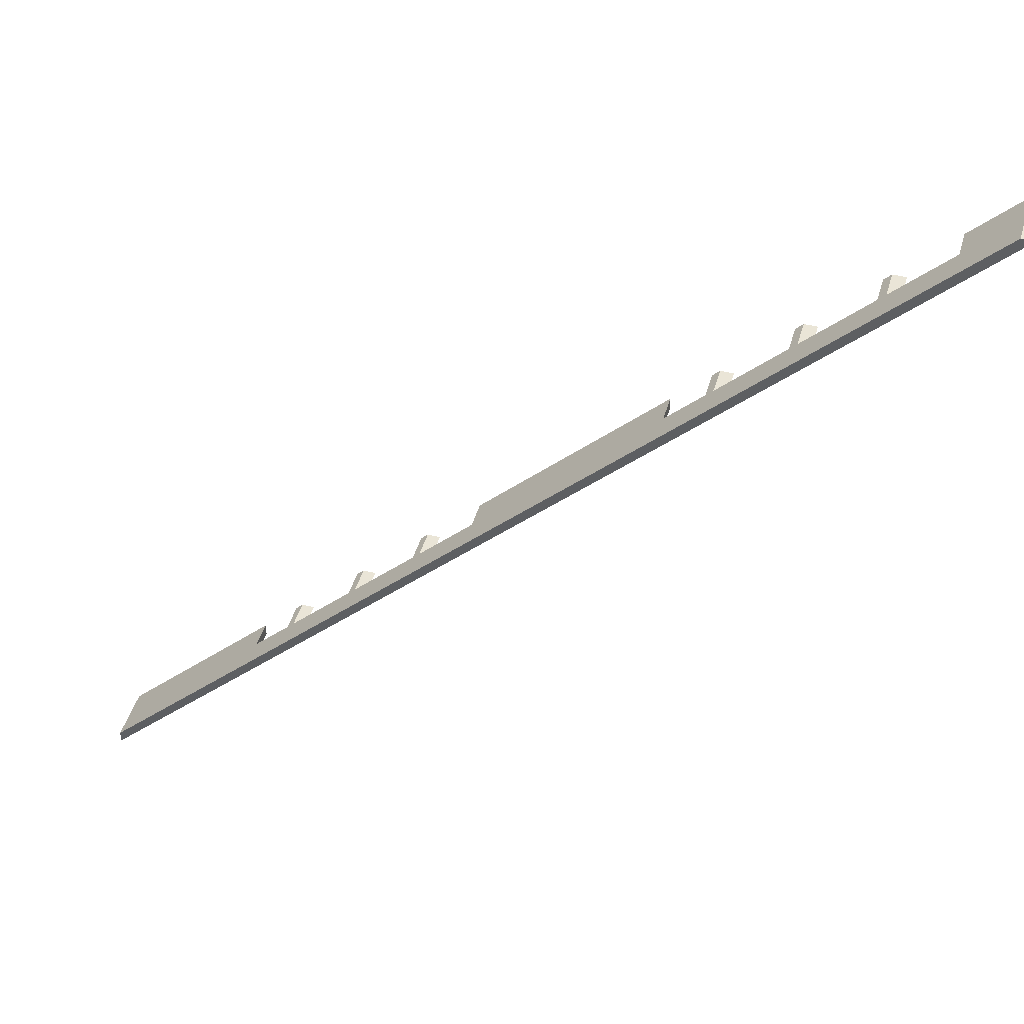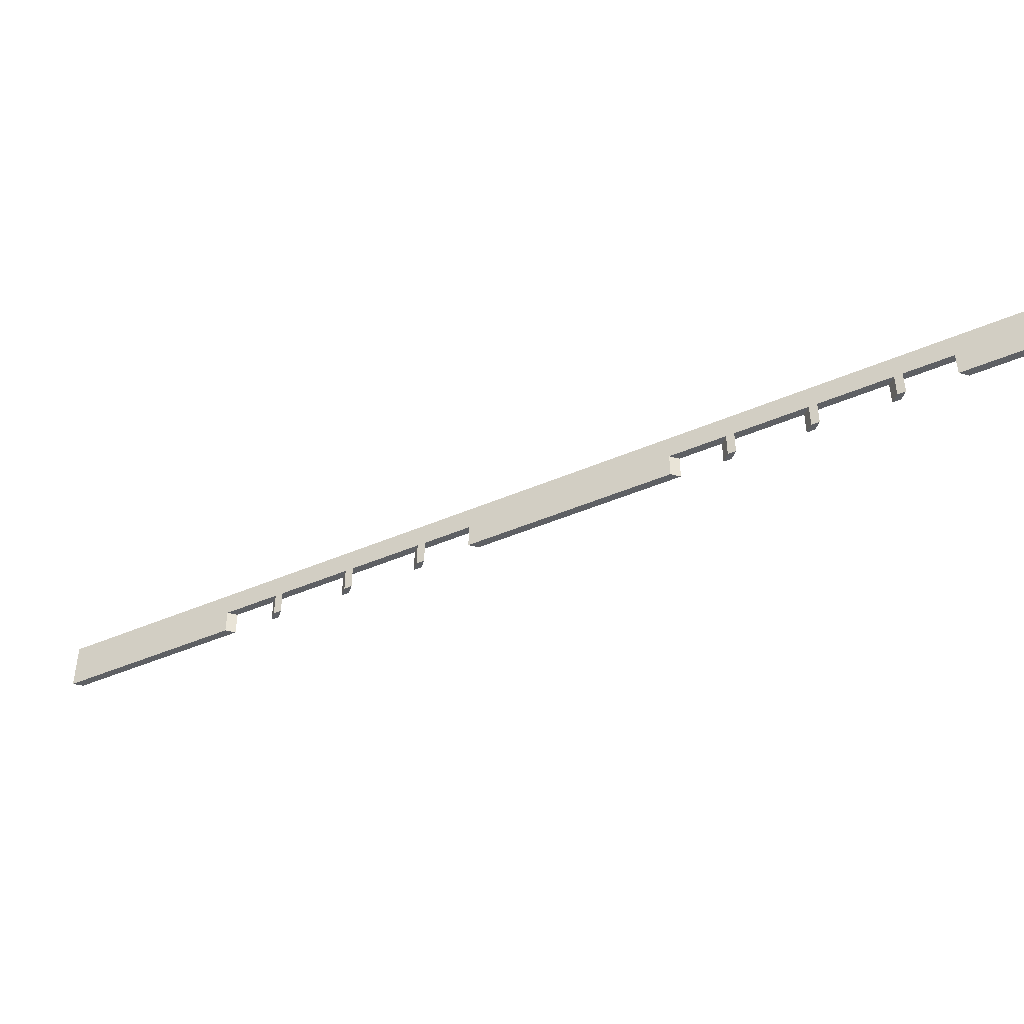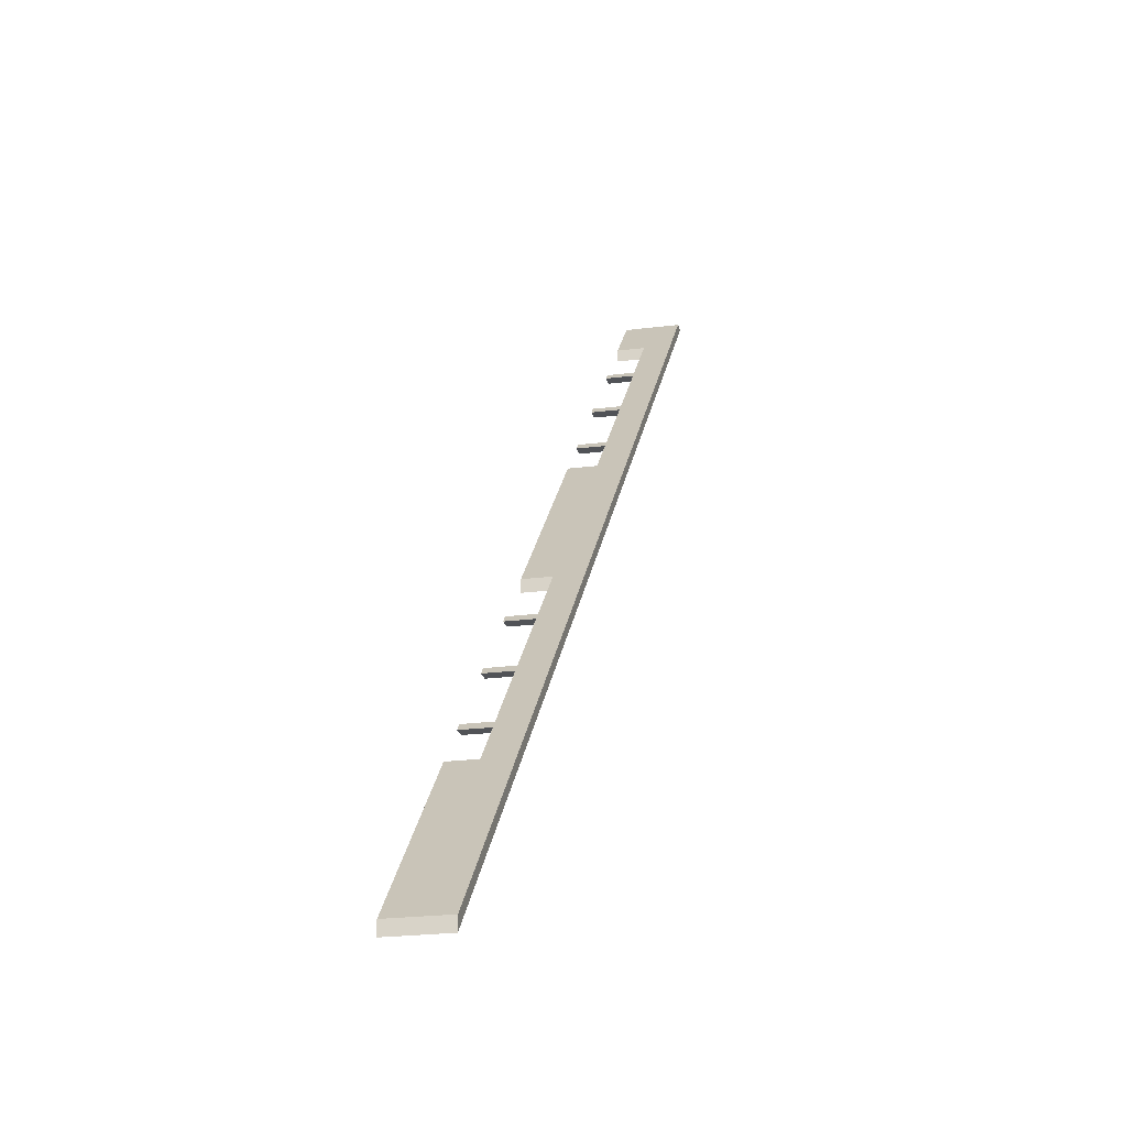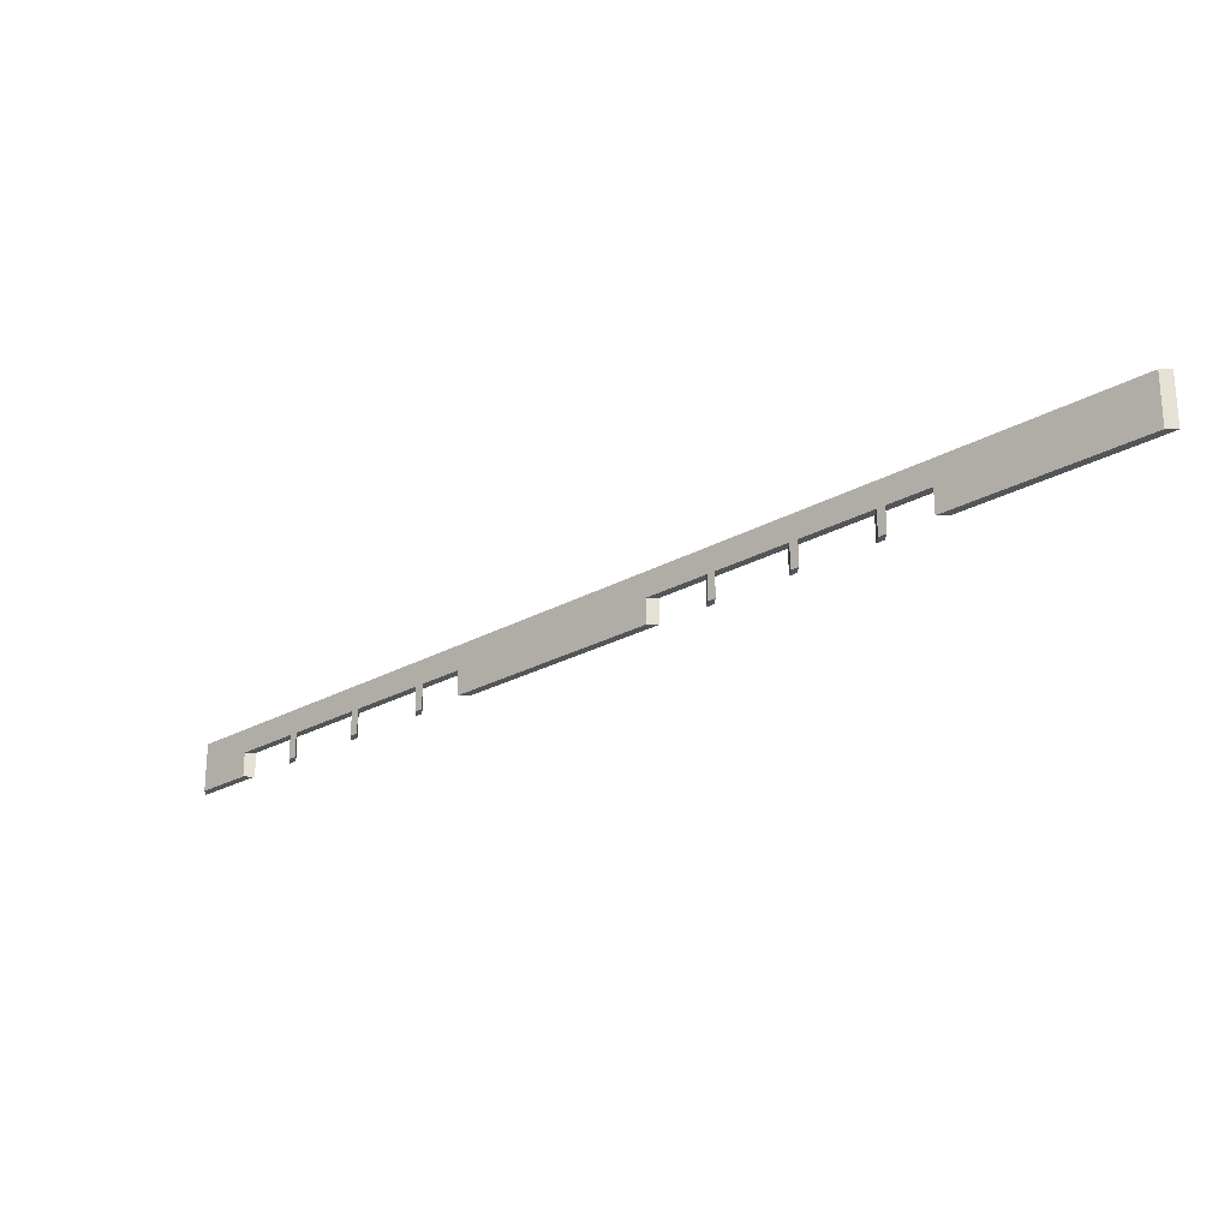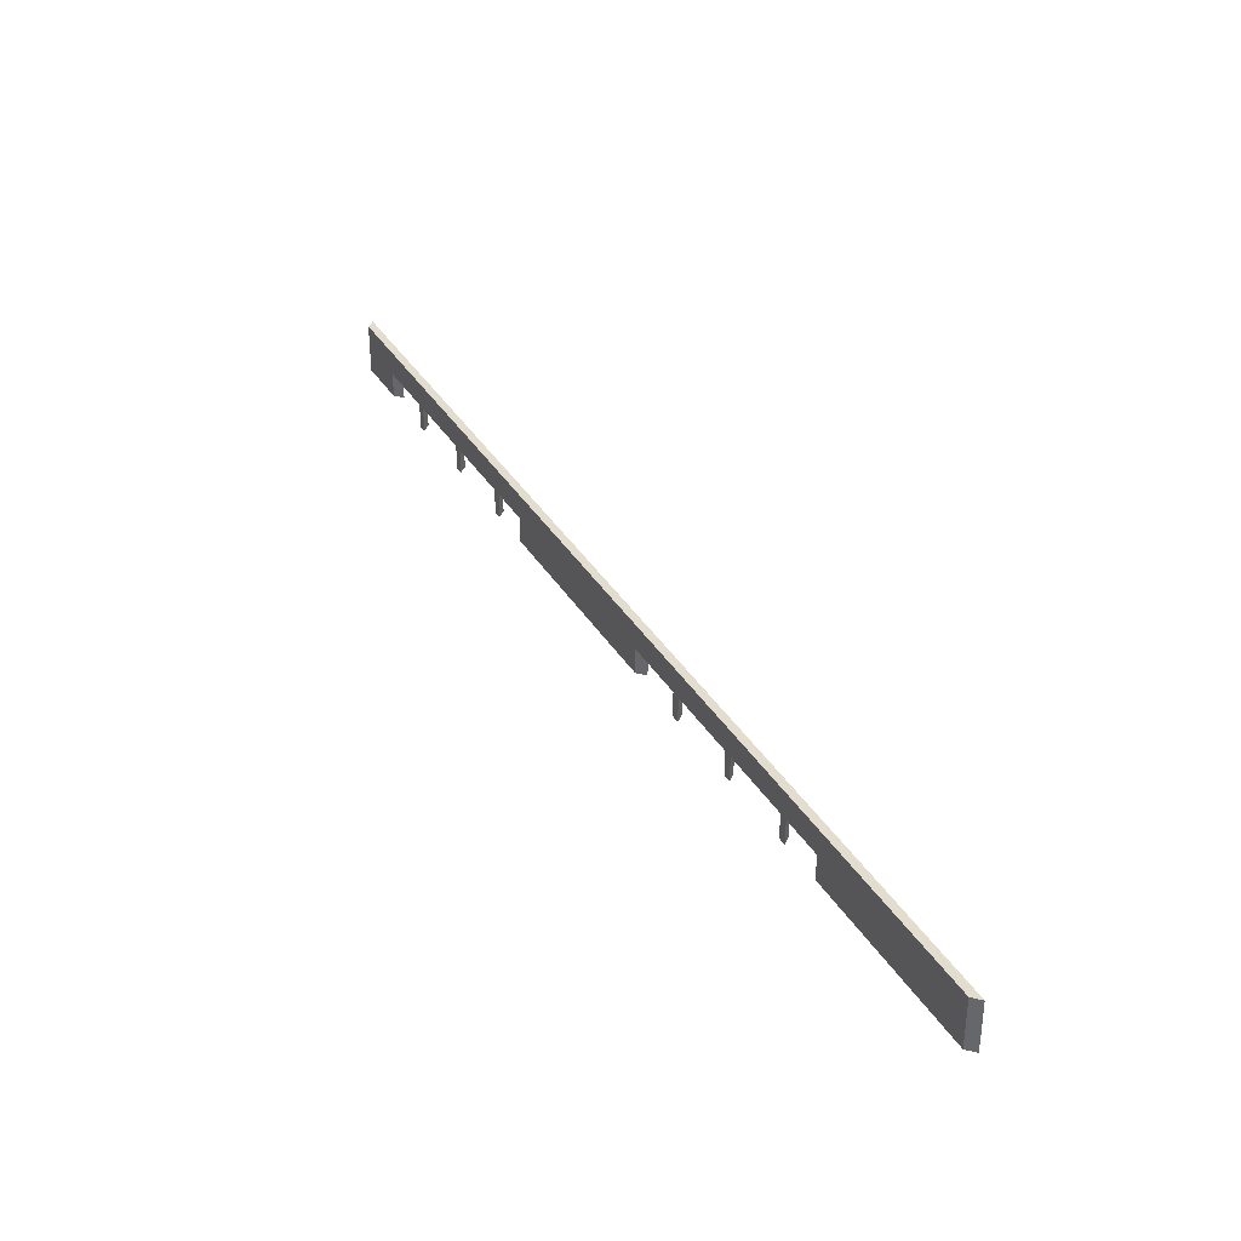
<metadata>
{"format":"obj","ext":"obj","renderer":"f3d","projection":"perspective","resolution":1024,"background":"white","views":[{"elev":44.0,"azim":-164.2,"up":"+Z"},{"elev":-42.9,"azim":-107.5,"up":"+Y"},{"elev":-22.0,"azim":102.8,"up":"+Z"},{"elev":-24.7,"azim":87.6,"up":"+Y"},{"elev":34.8,"azim":108.1,"up":"+Y"}]}
</metadata>
<code>
o 3a6422640ff6b81a32b06d3c1de534b8e04cd909206a5f17c3767f3f96a02c3
v 362.6 160 1600
v 344.5 160 1600
v 344.5 80 1600
v 362.6 80 1600
v 430 120 1515
v 430 80 1515
v 489.5 120 1455
v 489.5 80 1455
v 499.5 80 1445
v 499.5 120 1445
v 589.5 120 1355
v 589.5 80 1355
v 599.5 80 1345
v 599.5 120 1345
v 689.5 120 1255
v 689.5 80 1255
v 699.5 80 1245
v 699.5 120 1245
v 1030 120 914.5
v 770 120 1175
v 770 80 1175
v 1030 80 914.5
v 1090 120 855
v 1090 80 855
v 1100 80 845
v 1100 120 845
v 1200 120 745
v 1190 120 755
v 1190 80 755
v 1200 80 745
v 1300 120 645
v 1290 120 655
v 1290 80 655
v 1300 80 645
v 1600 80 344.5
v 1370 120 574.5
v 1370 80 574.5
v 1600 160 344.5
v 430 80 1533
v 430 120 1533
v 507.6 120 1455
v 507.6 80 1455
v 517.6 80 1445
v 517.6 120 1445
v 607.6 120 1355
v 617.6 120 1345
v 607.6 80 1355
v 617.6 80 1345
v 707.6 120 1255
v 707.6 80 1255
v 717.6 80 1245
v 717.6 120 1245
v 1030 120 932.6
v 770 120 1193
v 770 80 1193
v 1030 80 932.6
v 1108 120 855
v 1108 80 855
v 1118 80 845
v 1118 120 845
v 1218 120 745
v 1208 120 755
v 1208 80 755
v 1218 80 745
v 1308 120 655
v 1308 80 655
v 1318 80 645
v 1318 120 645
v 1600 80 362.6
v 1370 120 592.6
v 1370 80 592.6
v 1600 160 362.6
f 1 2 3
f 1 3 4
f 3 2 5
f 6 3 5
f 9 8 7
f 5 2 7
f 9 7 10
f 7 2 10
f 13 12 11
f 10 2 11
f 13 11 14
f 17 16 15
f 17 15 18
f 21 20 19
f 22 21 19
f 25 24 23
f 25 23 26
f 29 28 27
f 30 29 27
f 33 32 31
f 34 33 31
f 37 36 35
f 35 36 38
f 11 2 38
f 14 11 38
f 15 14 38
f 18 15 38
f 20 18 38
f 19 20 38
f 23 19 38
f 26 23 38
f 28 26 38
f 27 28 38
f 32 27 38
f 31 32 38
f 36 31 38
f 4 3 6
f 39 4 6
f 40 1 4
f 40 4 39
f 41 42 43
f 41 1 40
f 44 41 43
f 44 1 41
f 45 1 44
f 46 45 47
f 46 47 48
f 49 50 51
f 52 49 51
f 53 54 55
f 53 55 56
f 57 58 59
f 60 57 59
f 61 62 63
f 61 63 64
f 65 66 67
f 68 65 67
f 69 70 71
f 72 70 69
f 72 1 45
f 72 45 46
f 72 46 49
f 72 49 52
f 72 52 54
f 72 54 53
f 72 53 57
f 72 57 60
f 72 60 62
f 72 62 61
f 72 61 65
f 72 65 68
f 72 68 70
f 38 2 1
f 38 1 72
f 38 69 35
f 38 72 69
f 71 37 69
f 69 37 35
f 71 70 36
f 37 71 36
f 36 70 68
f 36 68 31
f 67 31 68
f 67 34 31
f 66 33 34
f 66 34 67
f 65 32 66
f 32 33 66
f 32 65 61
f 32 61 27
f 64 27 61
f 64 30 27
f 63 29 30
f 63 30 64
f 62 28 63
f 28 29 63
f 28 62 60
f 28 60 26
f 59 26 60
f 59 25 26
f 58 24 25
f 58 25 59
f 57 23 58
f 23 24 58
f 23 57 19
f 19 57 53
f 56 22 19
f 56 19 53
f 55 21 56
f 56 21 22
f 55 54 20
f 21 55 20
f 54 52 18
f 20 54 18
f 17 18 52
f 51 17 52
f 50 16 17
f 50 17 51
f 49 15 16
f 49 16 50
f 15 49 46
f 15 46 14
f 13 14 46
f 48 13 46
f 47 12 13
f 47 13 48
f 45 11 12
f 45 12 47
f 11 45 44
f 11 44 10
f 9 10 44
f 43 9 44
f 42 8 9
f 42 9 43
f 41 7 8
f 41 8 42
f 7 41 5
f 5 41 40
f 39 6 5
f 39 5 40

</code>
